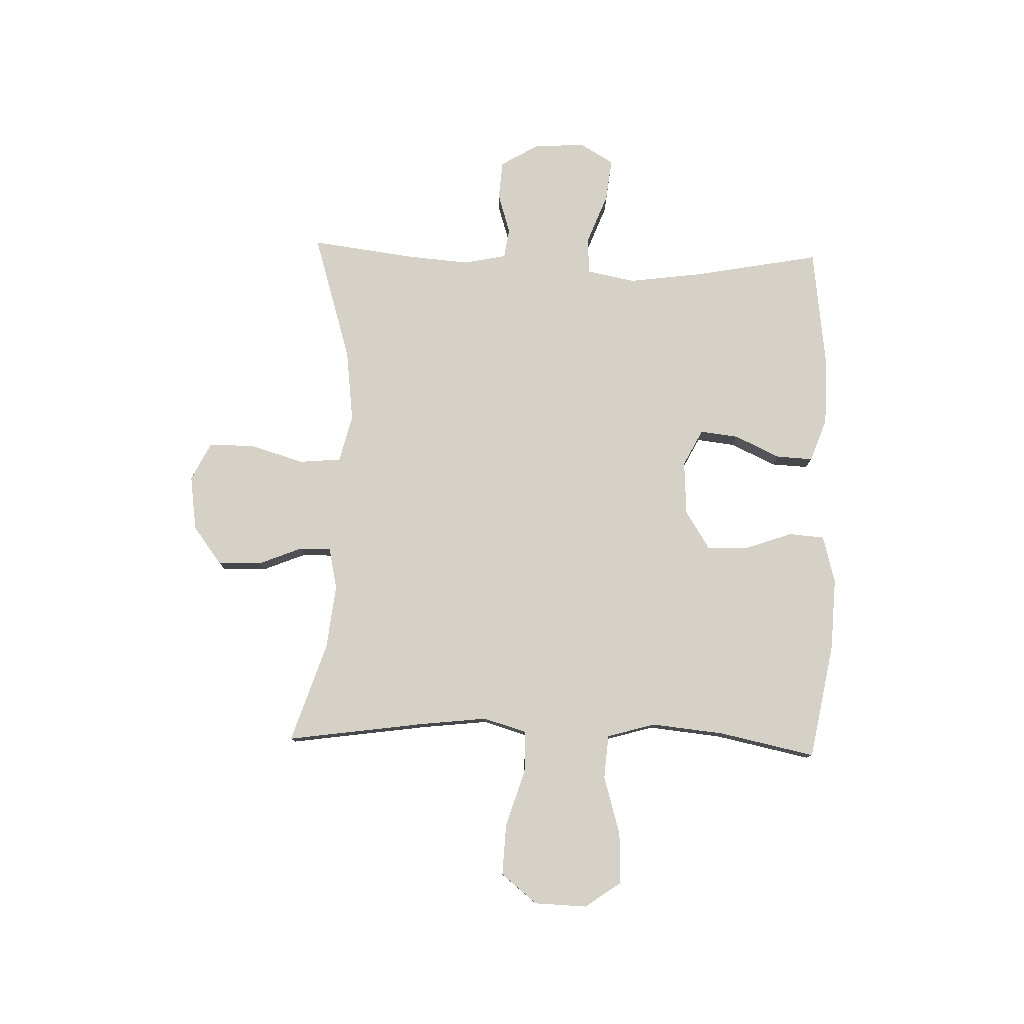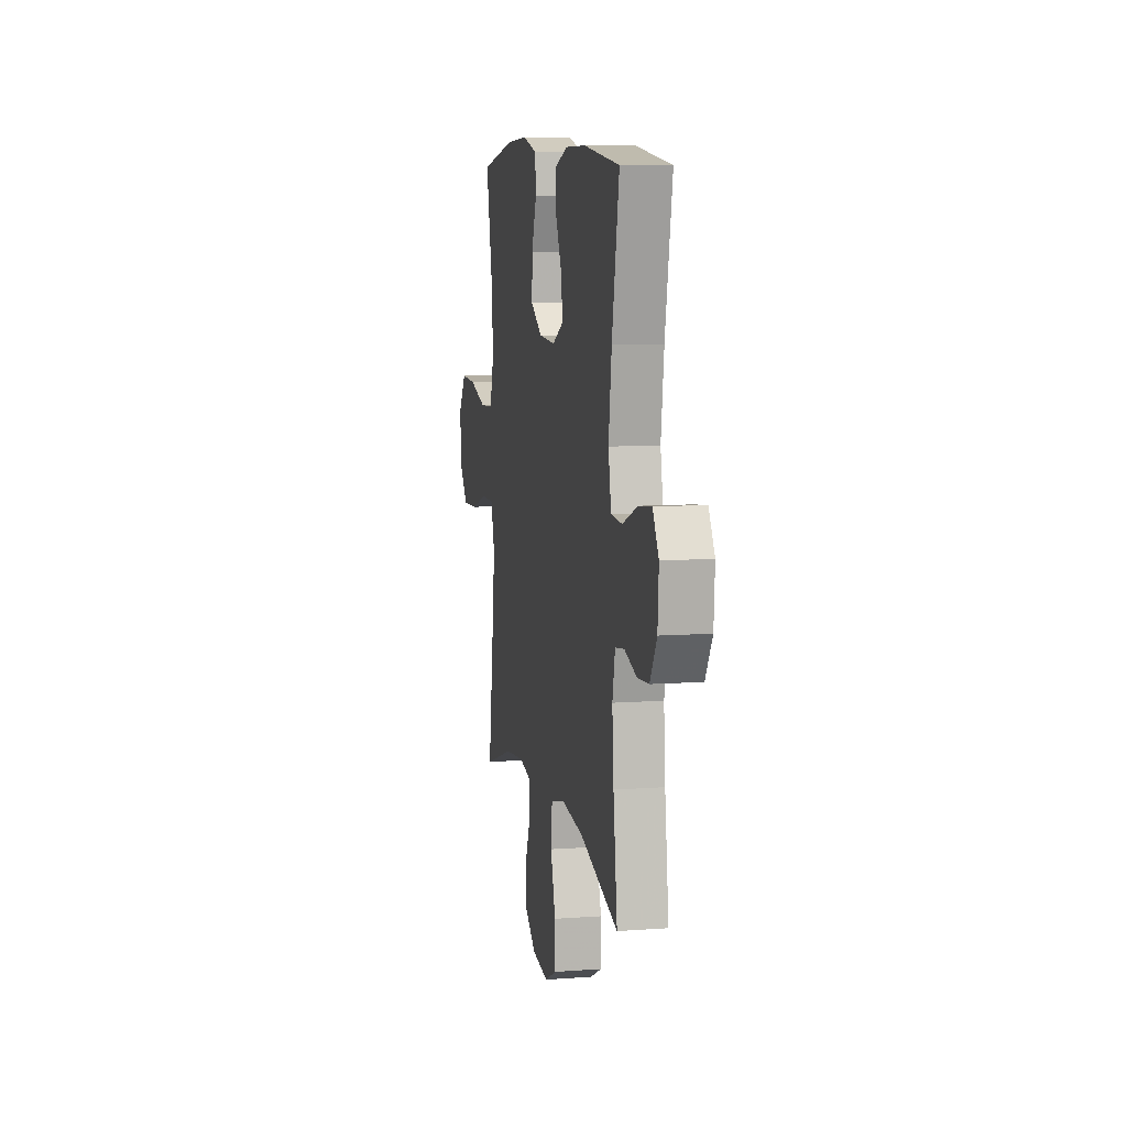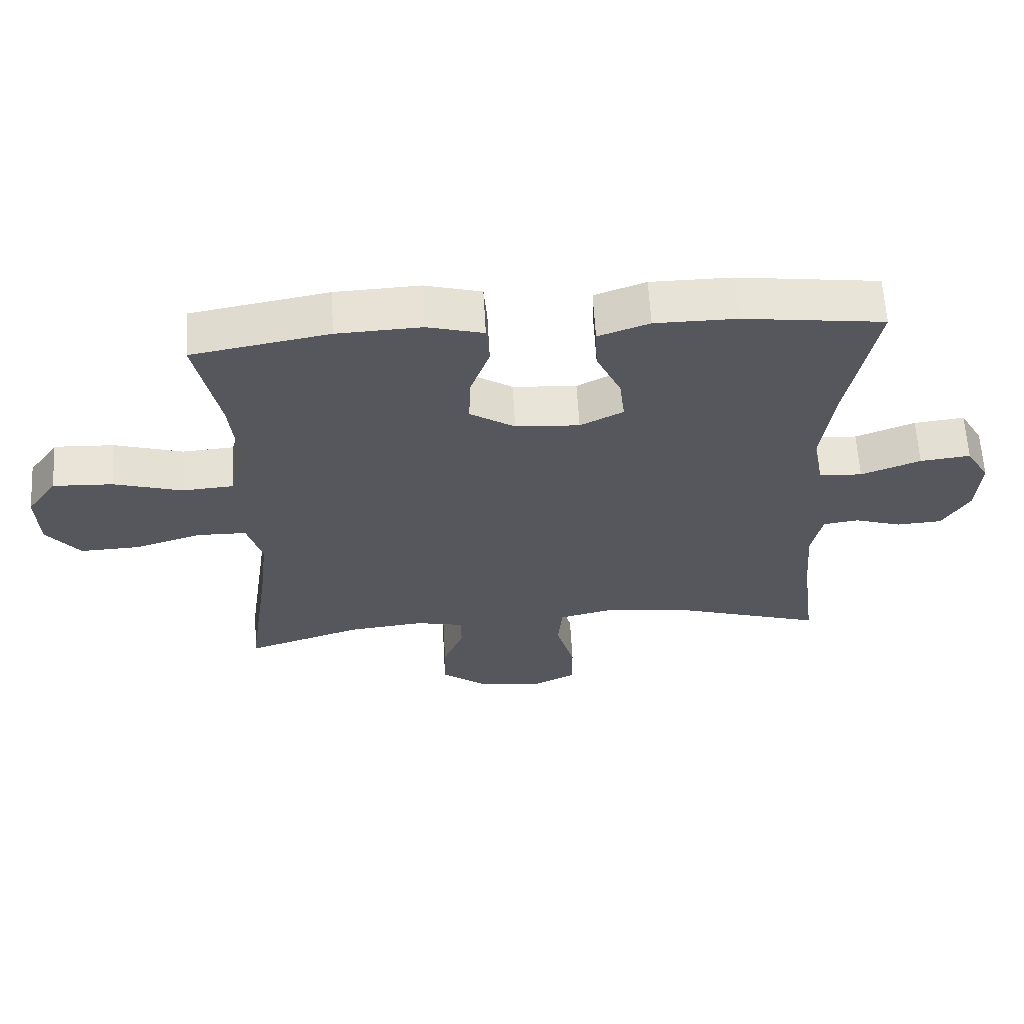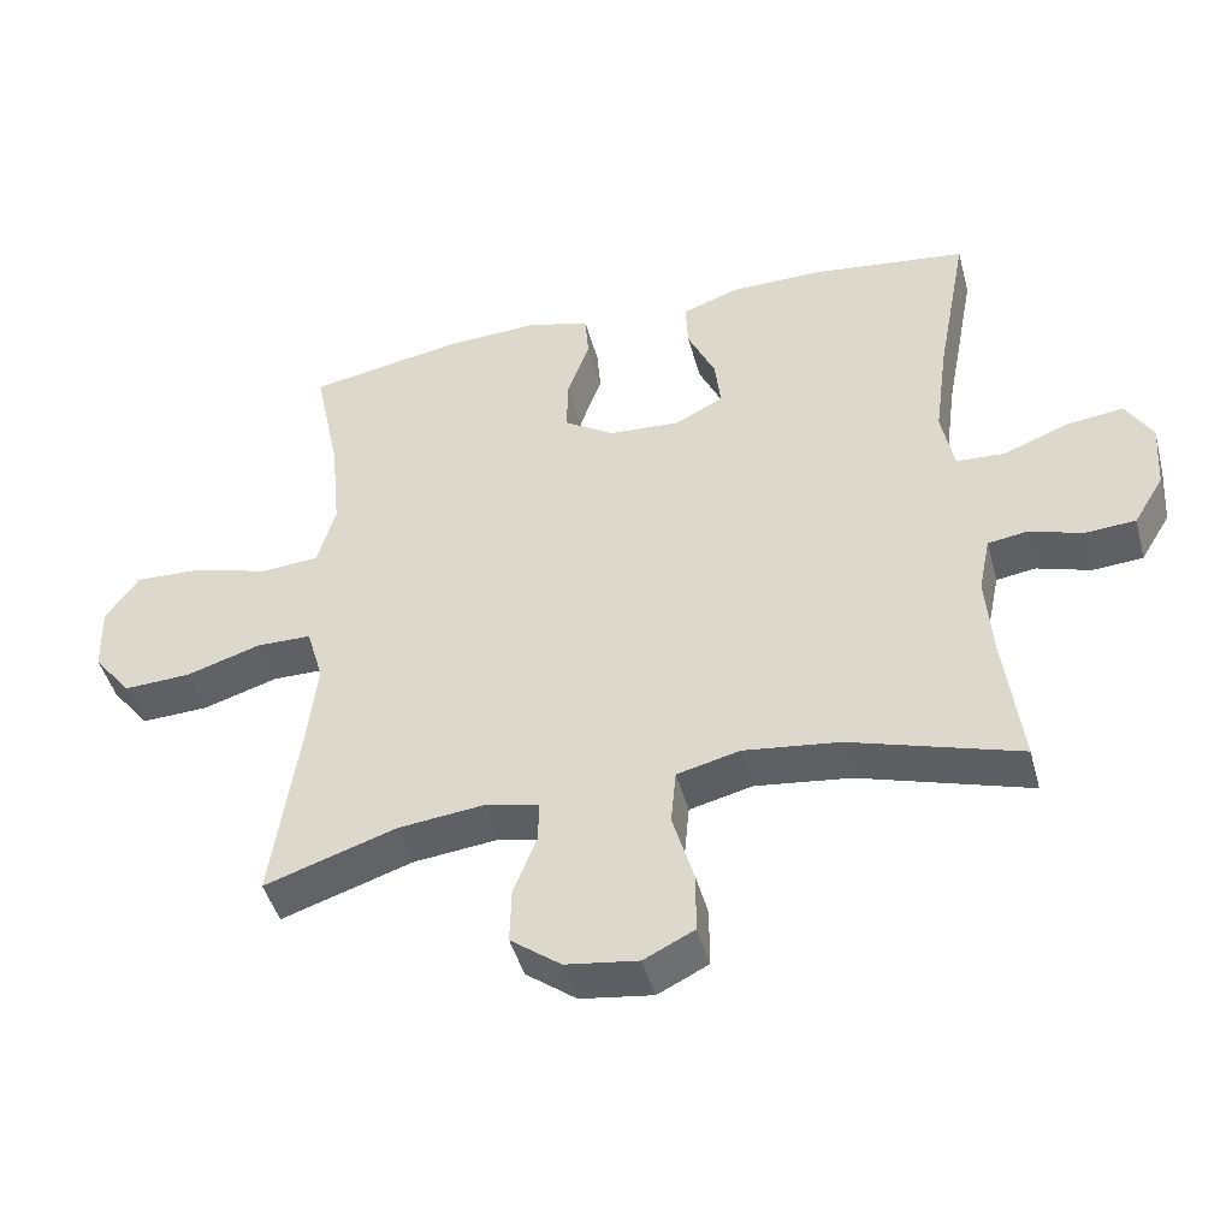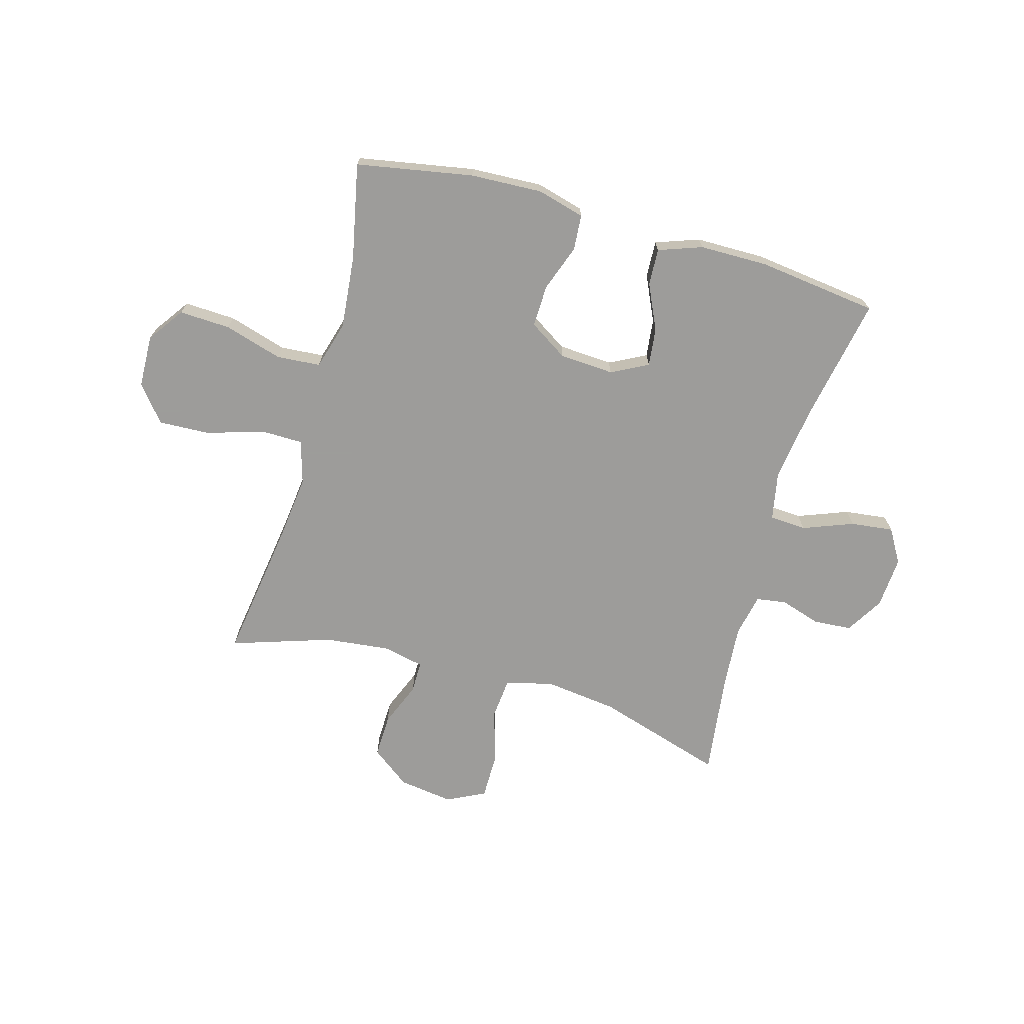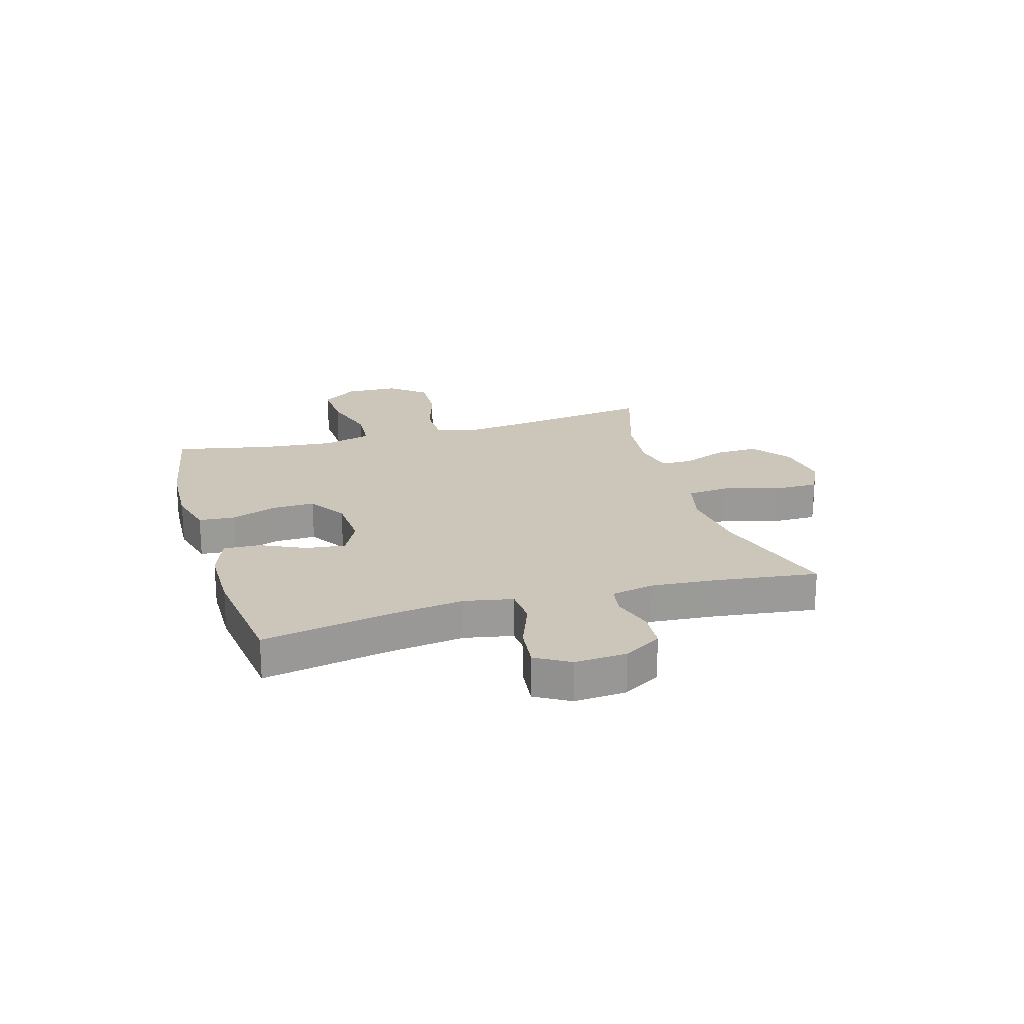
<metadata>
{"format":"obj","ext":"obj","renderer":"f3d","projection":"perspective","resolution":1024,"background":"white","views":[{"elev":78.7,"azim":-88.2,"up":"+Y"},{"elev":8.7,"azim":78.7,"up":"+Z"},{"elev":62.1,"azim":-3.2,"up":"+Z"},{"elev":-45.3,"azim":14.9,"up":"+Z"},{"elev":-70.3,"azim":-15.8,"up":"+Y"},{"elev":21.0,"azim":73.7,"up":"+Y"}]}
</metadata>
<code>
v 0.5 0.07 0.5
v 0.457 0.07 0.271
v 0.439 0.07 0.137
v 0.456 0.07 0.05
v 0.522 0.07 0.046
v 0.613 0.07 0.081
v 0.69 0.07 0.09
v 0.726 0.07 0.029
v 0.72 0.07 -0.064
v 0.679 0.07 -0.132
v 0.61 0.07 -0.137
v 0.537 0.07 -0.114
v 0.483 0.07 -0.122
v 0.467 0.07 -0.199
v 0.476 0.07 -0.314
v 0.5 0.07 -0.5
v 0.268 0.07 -0.429
v 0.138 0.07 -0.413
v 0.052 0.07 -0.434
v 0.045 0.07 -0.509
v 0.074 0.07 -0.608
v 0.074 0.07 -0.69
v 0.005 0.07 -0.724
v -0.094 0.07 -0.71
v -0.163 0.07 -0.658
v -0.161 0.07 -0.58
v -0.129 0.07 -0.501
v -0.129 0.07 -0.444
v -0.203 0.07 -0.428
v -0.32 0.07 -0.441
v -0.5 0.07 -0.5
v -0.464 0.07 -0.25
v -0.45 0.07 -0.129
v -0.473 0.07 -0.051
v -0.548 0.07 -0.05
v -0.651 0.07 -0.082
v -0.743 0.07 -0.086
v -0.795 0.07 -0.021
v -0.798 0.07 0.073
v -0.752 0.07 0.138
v -0.66 0.07 0.134
v -0.555 0.07 0.103
v -0.476 0.07 0.109
v -0.451 0.07 0.196
v -0.464 0.07 0.327
v -0.5 0.07 0.5
v -0.29 0.07 0.538
v -0.161 0.07 0.544
v -0.075 0.07 0.521
v -0.07 0.07 0.457
v -0.1 0.07 0.373
v -0.102 0.07 0.297
v -0.033 0.07 0.253
v 0.065 0.07 0.247
v 0.131 0.07 0.281
v 0.123 0.07 0.35
v 0.085 0.07 0.432
v 0.082 0.07 0.498
v 0.16 0.07 0.526
v 0.284 0.07 0.527
v 0.5 0 0.5
v 0.457 0 0.271
v 0.439 0 0.137
v 0.456 0 0.05
v 0.522 0 0.046
v 0.613 0 0.081
v 0.69 0 0.09
v 0.726 0 0.029
v 0.72 0 -0.064
v 0.679 0 -0.132
v 0.61 0 -0.137
v 0.537 0 -0.114
v 0.483 0 -0.122
v 0.467 0 -0.199
v 0.476 0 -0.314
v 0.5 0 -0.5
v 0.268 0 -0.429
v 0.138 0 -0.413
v 0.052 0 -0.434
v 0.045 0 -0.509
v 0.074 0 -0.608
v 0.074 0 -0.69
v 0.005 0 -0.724
v -0.094 0 -0.71
v -0.163 0 -0.658
v -0.161 0 -0.58
v -0.129 0 -0.501
v -0.129 0 -0.444
v -0.203 0 -0.428
v -0.32 0 -0.441
v -0.5 0 -0.5
v -0.464 0 -0.25
v -0.45 0 -0.129
v -0.473 0 -0.051
v -0.548 0 -0.05
v -0.651 0 -0.082
v -0.743 0 -0.086
v -0.795 0 -0.021
v -0.798 0 0.073
v -0.752 0 0.138
v -0.66 0 0.134
v -0.555 0 0.103
v -0.476 0 0.109
v -0.451 0 0.196
v -0.464 0 0.327
v -0.5 0 0.5
v -0.29 0 0.538
v -0.161 0 0.544
v -0.075 0 0.521
v -0.07 0 0.457
v -0.1 0 0.373
v -0.102 0 0.297
v -0.033 0 0.253
v 0.065 0 0.247
v 0.131 0 0.281
v 0.123 0 0.35
v 0.085 0 0.432
v 0.082 0 0.498
v 0.16 0 0.526
v 0.284 0 0.527
f 60 1 2
f 59 60 2
f 58 59 2
f 57 58 2
f 56 57 2
f 55 56 2 3
f 54 55 3 4
f 53 54 4
f 49 50 51
f 48 49 51
f 47 48 51
f 46 47 51
f 45 46 51
f 44 45 51 52
f 43 44 52 53
f 40 41 42
f 39 40 42
f 38 39 42
f 37 38 42
f 36 37 42
f 35 36 42
f 34 35 42 43
f 43 53 4
f 34 43 4
f 33 34 4
f 30 31 32
f 33 4 5
f 32 33 5
f 30 32 5
f 29 30 5
f 25 26 27
f 24 25 27
f 23 24 27
f 22 23 27
f 21 22 27
f 20 21 27
f 19 20 27 28
f 5 6 7
f 29 5 7
f 28 29 7
f 19 28 7
f 18 19 7
f 15 16 17
f 14 15 17 18
f 10 11 12
f 9 10 12
f 8 9 12
f 7 8 12
f 7 12 13
f 18 7 13
f 13 14 18
f 62 61 120
f 62 120 119
f 62 119 118
f 62 118 117
f 62 117 116
f 63 62 116 115
f 64 63 115 114
f 64 114 113
f 111 110 109
f 111 109 108
f 111 108 107
f 111 107 106
f 111 106 105
f 112 111 105 104
f 113 112 104 103
f 102 101 100
f 102 100 99
f 102 99 98
f 102 98 97
f 102 97 96
f 102 96 95
f 103 102 95 94
f 64 113 103
f 64 103 94
f 64 94 93
f 92 91 90
f 65 64 93
f 65 93 92
f 65 92 90
f 65 90 89
f 87 86 85
f 87 85 84
f 87 84 83
f 87 83 82
f 87 82 81
f 87 81 80
f 88 87 80 79
f 67 66 65
f 67 65 89
f 67 89 88
f 67 88 79
f 67 79 78
f 77 76 75
f 78 77 75 74
f 72 71 70
f 72 70 69
f 72 69 68
f 72 68 67
f 73 72 67
f 73 67 78
f 78 74 73
f 1 61 62 2
f 2 62 63 3
f 3 63 64 4
f 4 64 65 5
f 5 65 66 6
f 6 66 67 7
f 7 67 68 8
f 8 68 69 9
f 9 69 70 10
f 10 70 71 11
f 11 71 72 12
f 12 72 73 13
f 13 73 74 14
f 14 74 75 15
f 15 75 76 16
f 16 76 77 17
f 17 77 78 18
f 18 78 79 19
f 19 79 80 20
f 20 80 81 21
f 21 81 82 22
f 22 82 83 23
f 23 83 84 24
f 24 84 85 25
f 25 85 86 26
f 26 86 87 27
f 27 87 88 28
f 28 88 89 29
f 29 89 90 30
f 30 90 91 31
f 31 91 92 32
f 32 92 93 33
f 33 93 94 34
f 34 94 95 35
f 35 95 96 36
f 36 96 97 37
f 37 97 98 38
f 38 98 99 39
f 39 99 100 40
f 40 100 101 41
f 41 101 102 42
f 42 102 103 43
f 43 103 104 44
f 44 104 105 45
f 45 105 106 46
f 46 106 107 47
f 47 107 108 48
f 48 108 109 49
f 49 109 110 50
f 50 110 111 51
f 51 111 112 52
f 52 112 113 53
f 53 113 114 54
f 54 114 115 55
f 55 115 116 56
f 56 116 117 57
f 57 117 118 58
f 58 118 119 59
f 59 119 120 60
f 60 120 61 1

</code>
